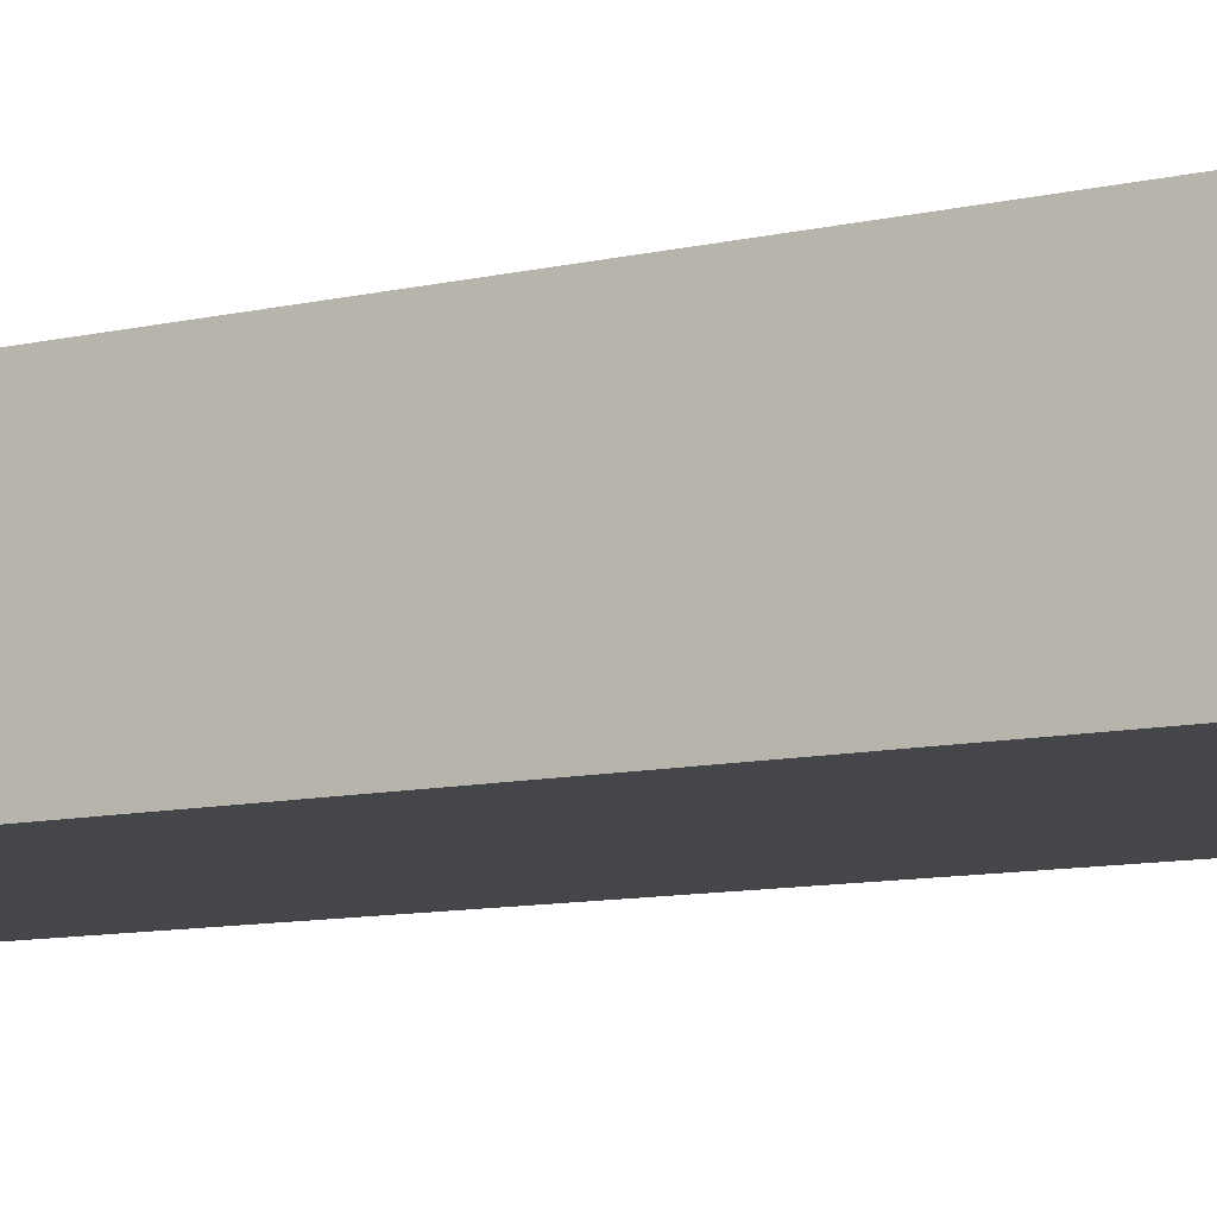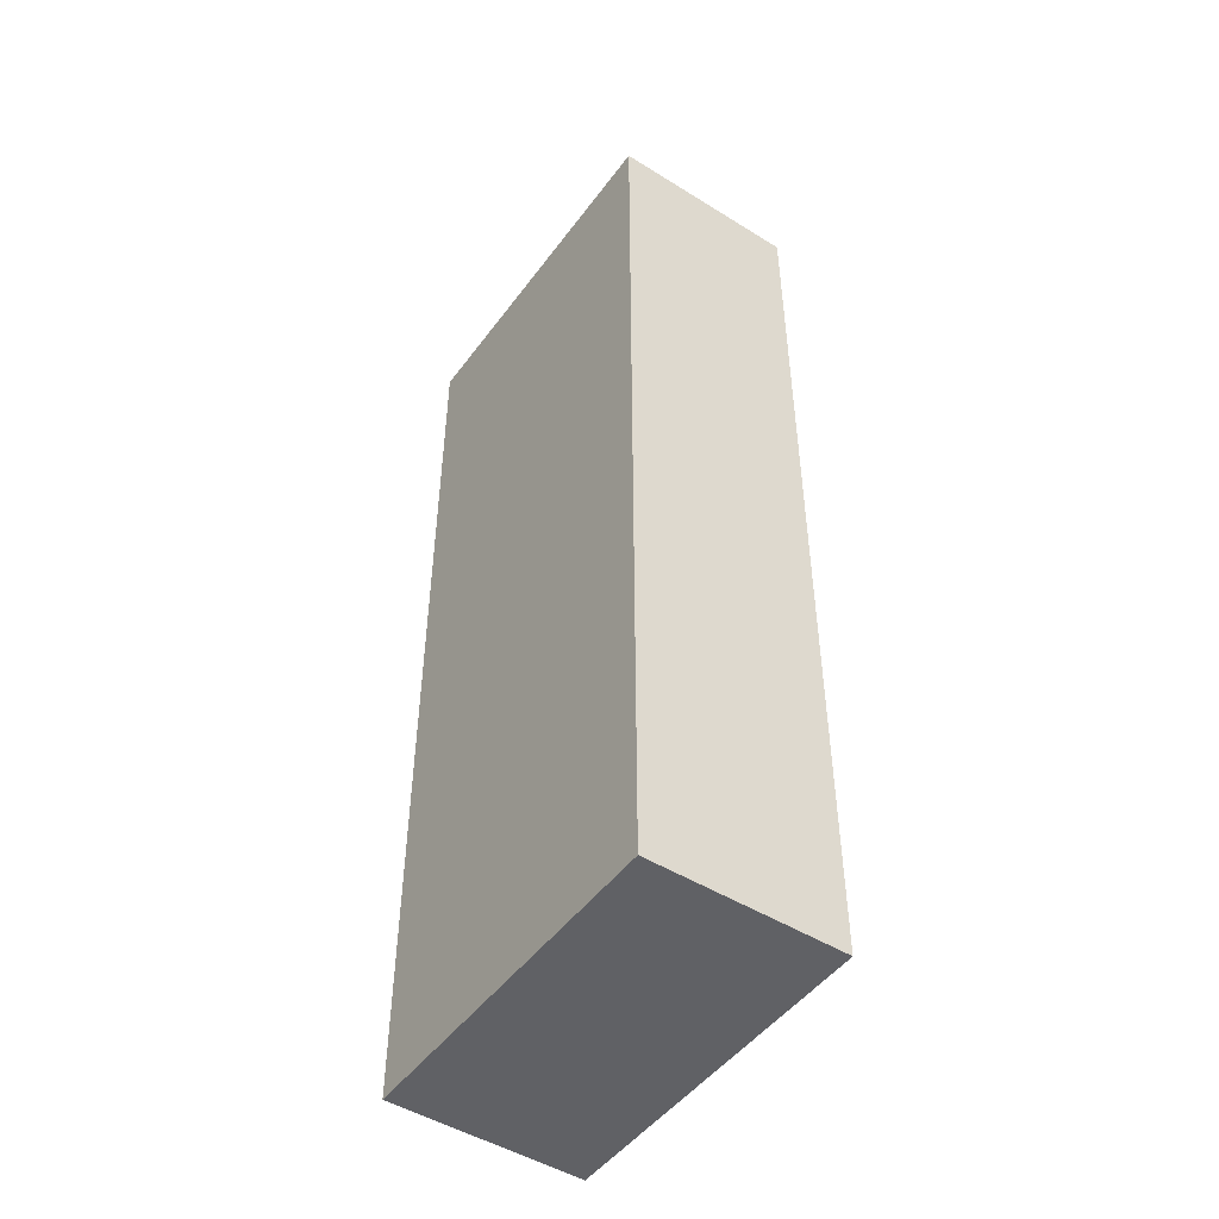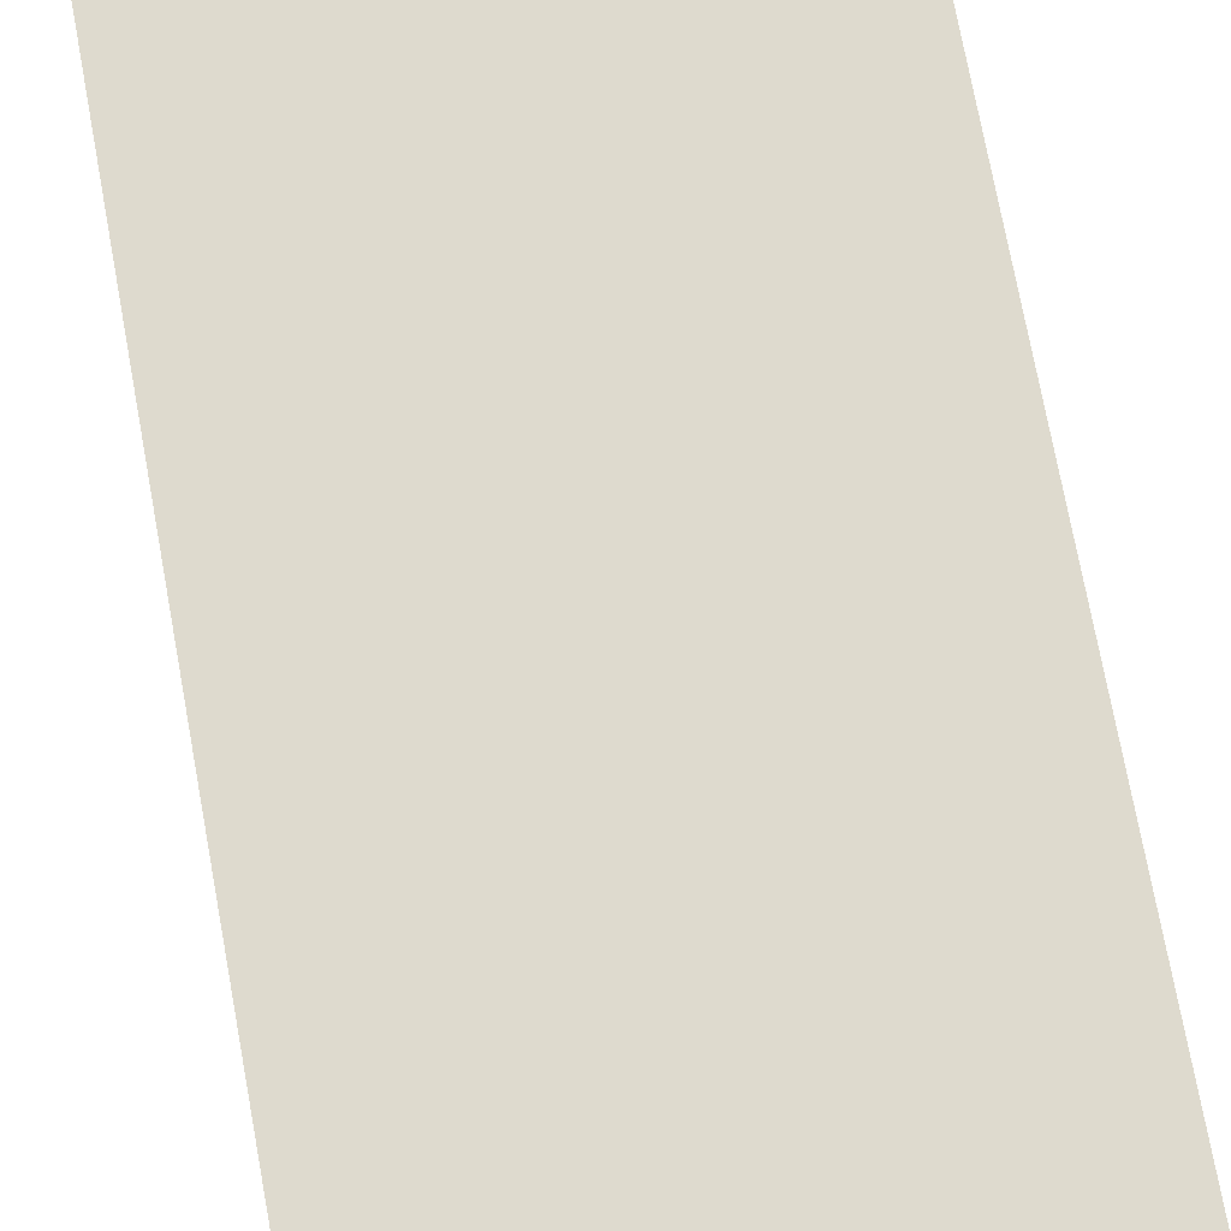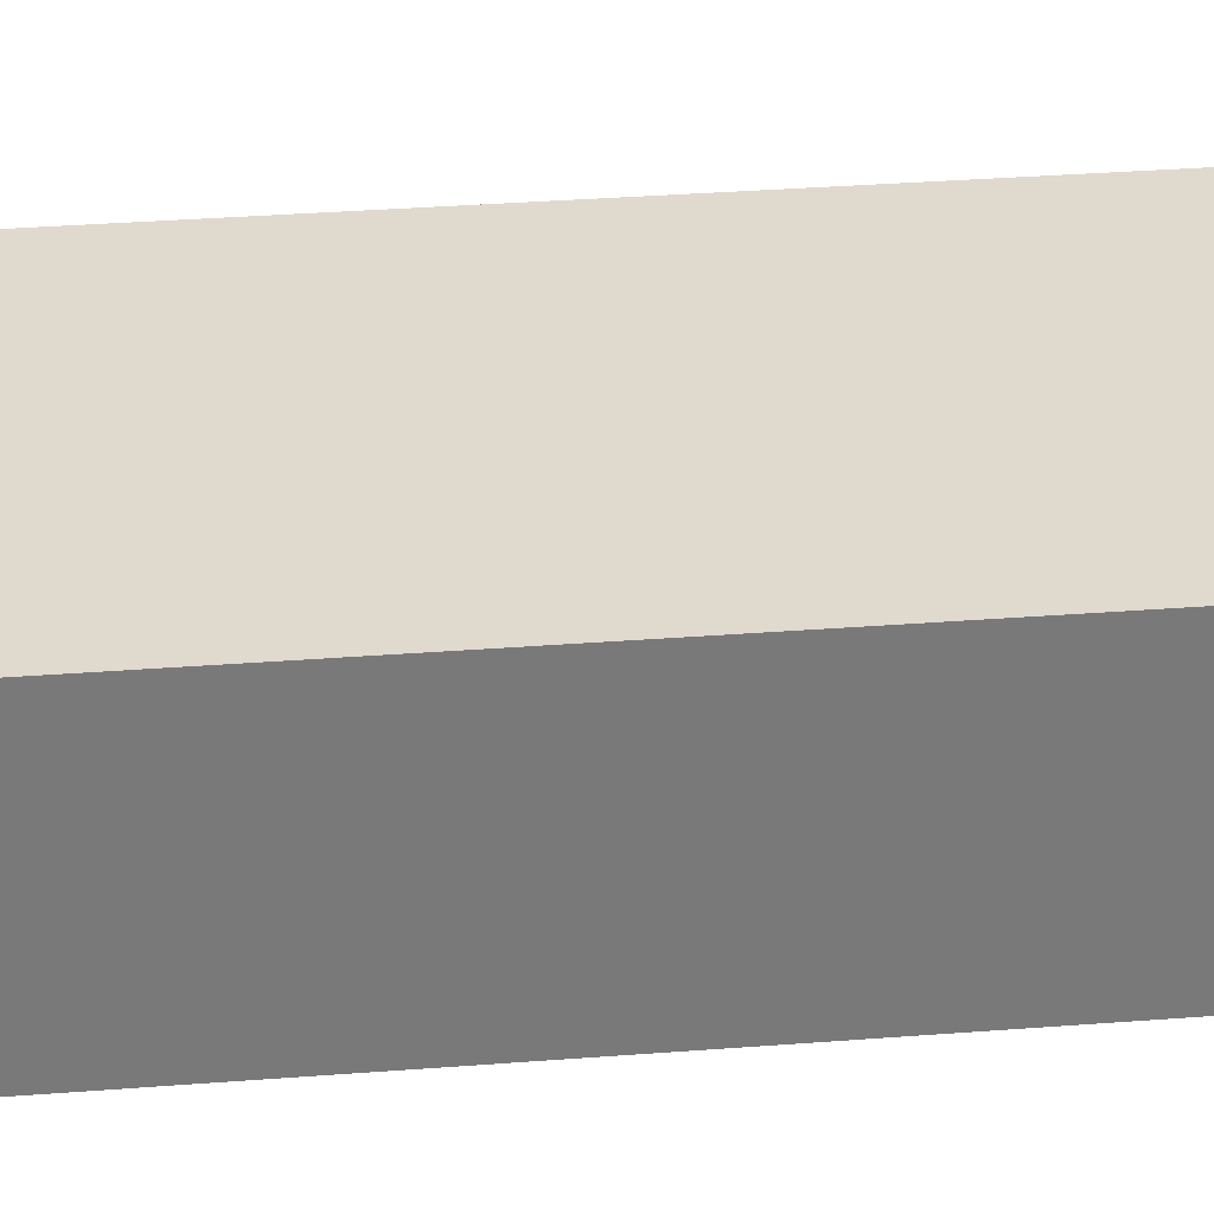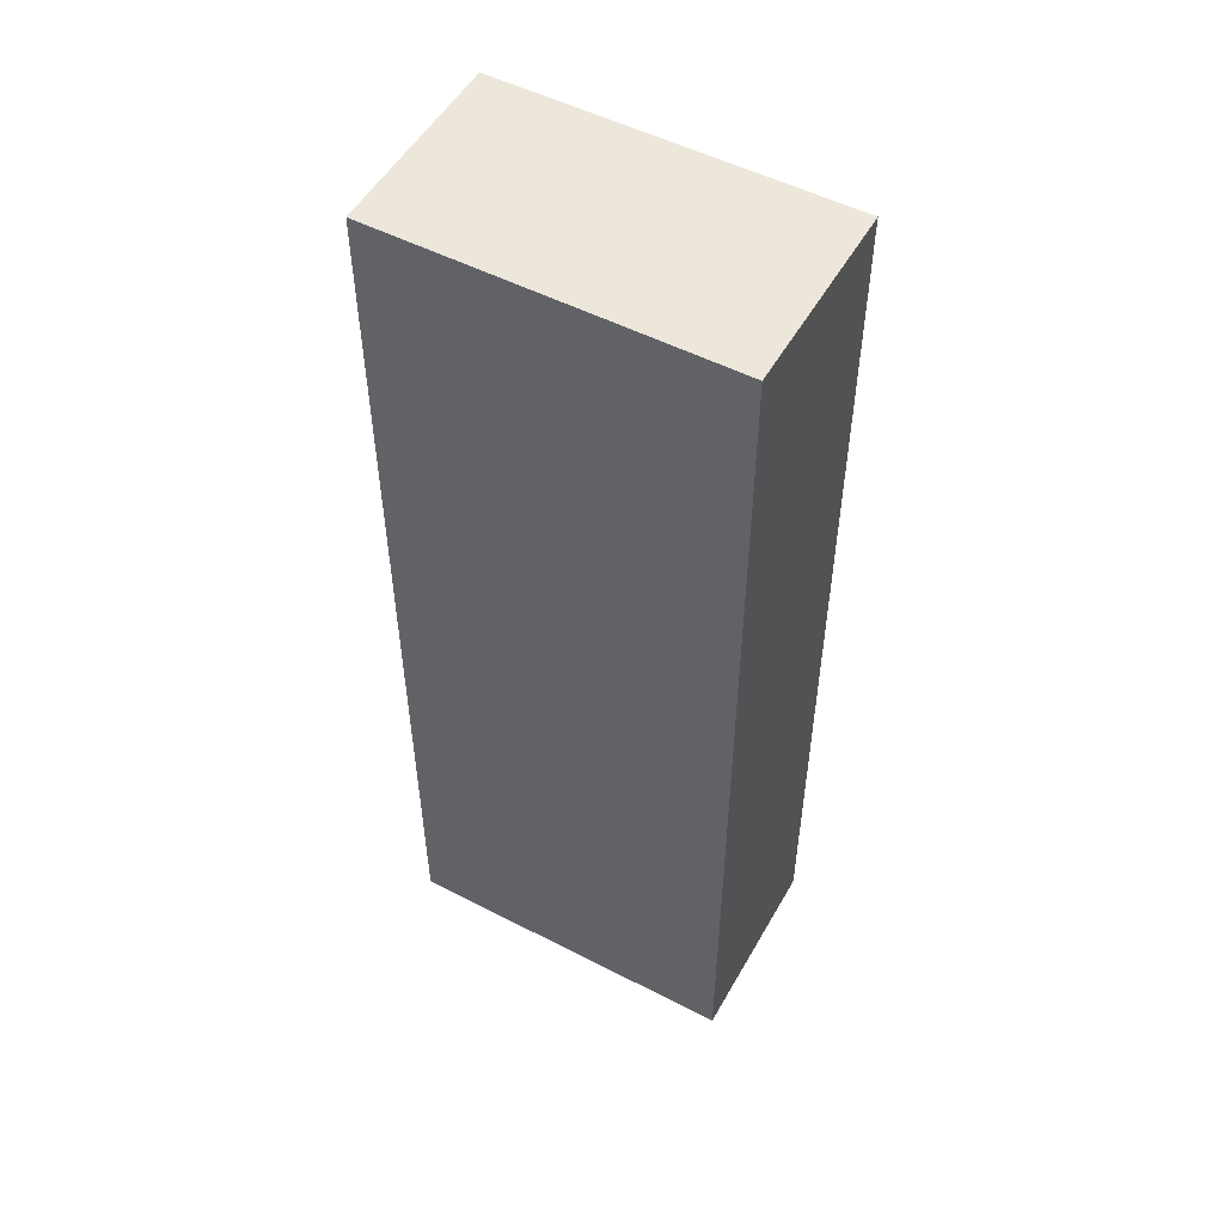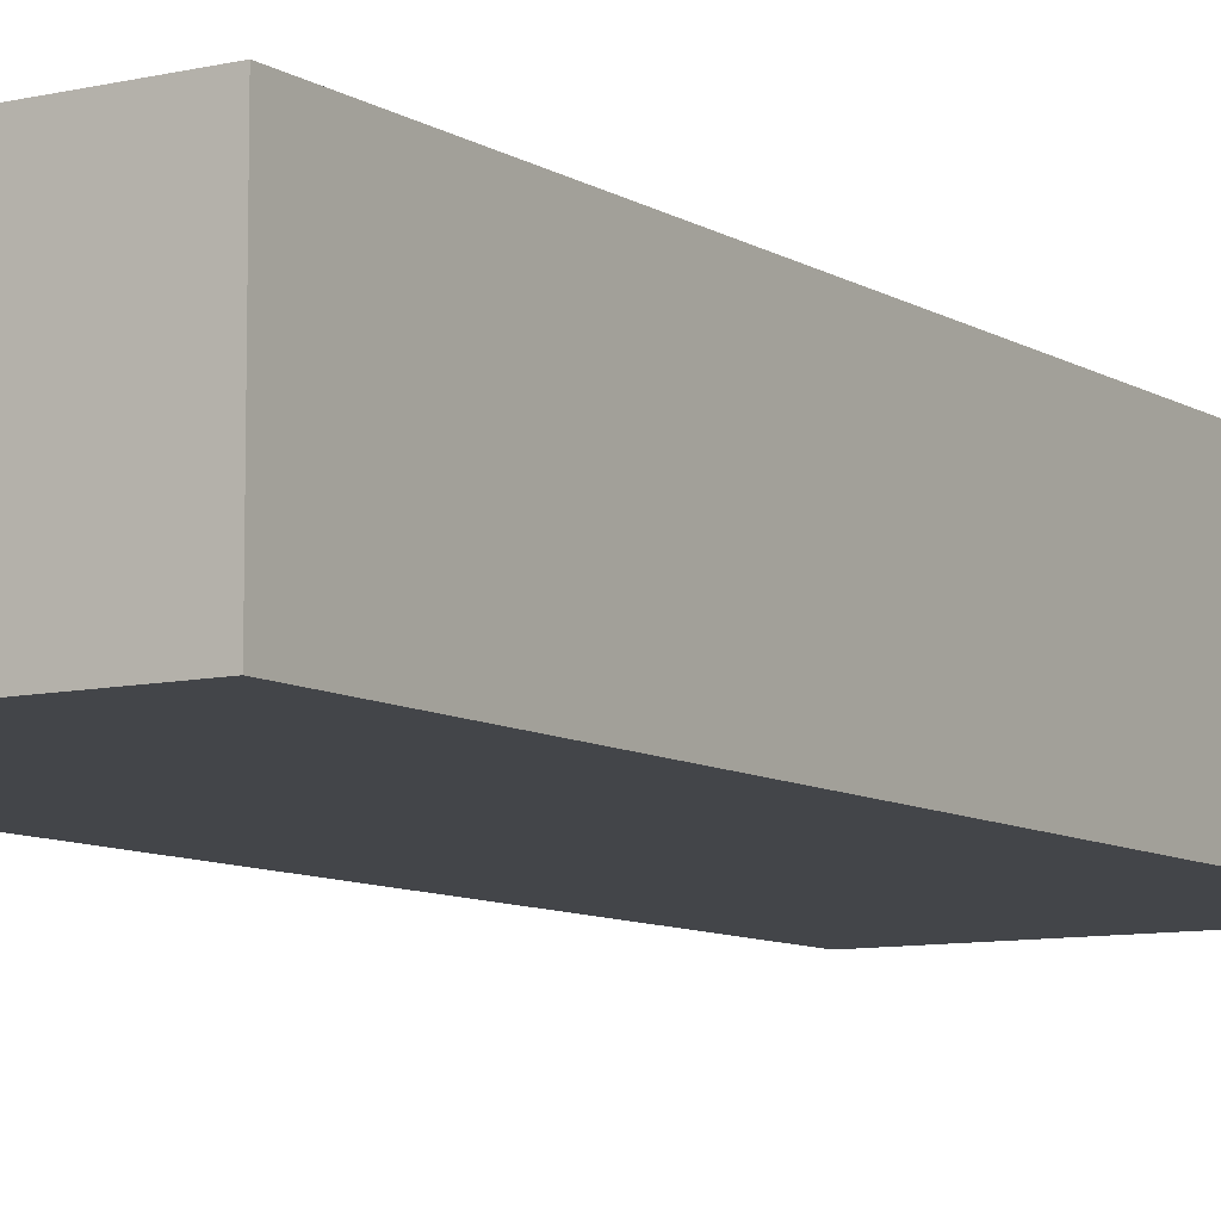
<metadata>
{"format":"obj","ext":"obj","renderer":"f3d","projection":"perspective","resolution":1024,"background":"white","views":[{"elev":-9.9,"azim":-58.9,"up":"+Y"},{"elev":-48.5,"azim":-124.8,"up":"+Z"},{"elev":71.1,"azim":-10.3,"up":"+Y"},{"elev":32.6,"azim":-96.2,"up":"+Y"},{"elev":52.3,"azim":29.0,"up":"+Z"},{"elev":-8.7,"azim":-147.6,"up":"+Y"}]}
</metadata>
<code>
v 0.9 0 -2.5
v 0 0 -2.5
v 0 0.5 -2.5
v 0.9 0.5 -2.5
v 0.9 0 0
v 0.9 0 -2.5
v 0.9 0.5 -2.5
v 0.9 0.5 0
v 0 0 0
v 0.9 0 0
v 0.9 0.5 0
v 0 0.5 0
v 0 0 -2.5
v 0 0 0
v 0 0.5 0
v 0 0.5 -2.5
v 0 0.5 -2.5
v 0 0.5 0
v 0.9 0.5 0
v 0.9 0.5 -2.5
v 0 0 0
v 0 0 -2.5
v 0.9 0 -2.5
v 0.9 0 0
g e3de6dda-e2af-11ea-baf1-54bf646e7e1f
f 1 2 4
f 4 2 3
g e3e04292-e2af-11ea-a32b-54bf646e7e1f
f 5 6 8
f 8 6 7
g e3e21746-e2af-11ea-970a-54bf646e7e1f
f 9 10 12
f 12 10 11
g e3e3c4f4-e2af-11ea-9e76-54bf646e7e1f
f 13 14 16
f 16 14 15
g e3e572a8-e2af-11ea-9e61-54bf646e7e1f
f 17 18 20
f 20 18 19
g e3e74758-e2af-11ea-848d-54bf646e7e1f
f 22 23 21
f 21 23 24

</code>
